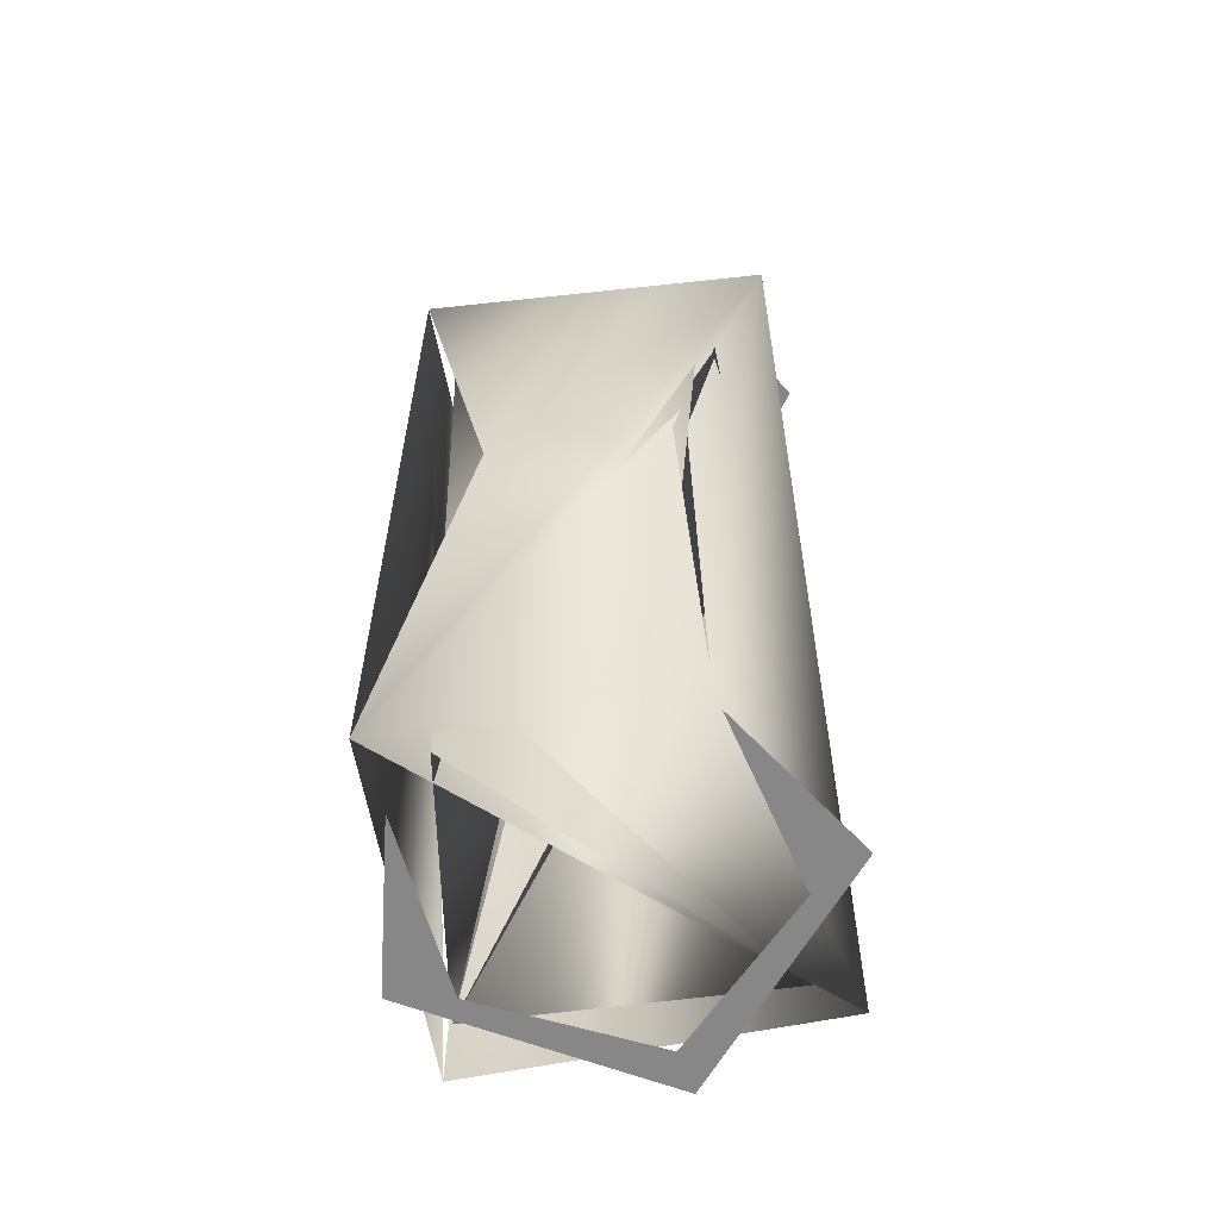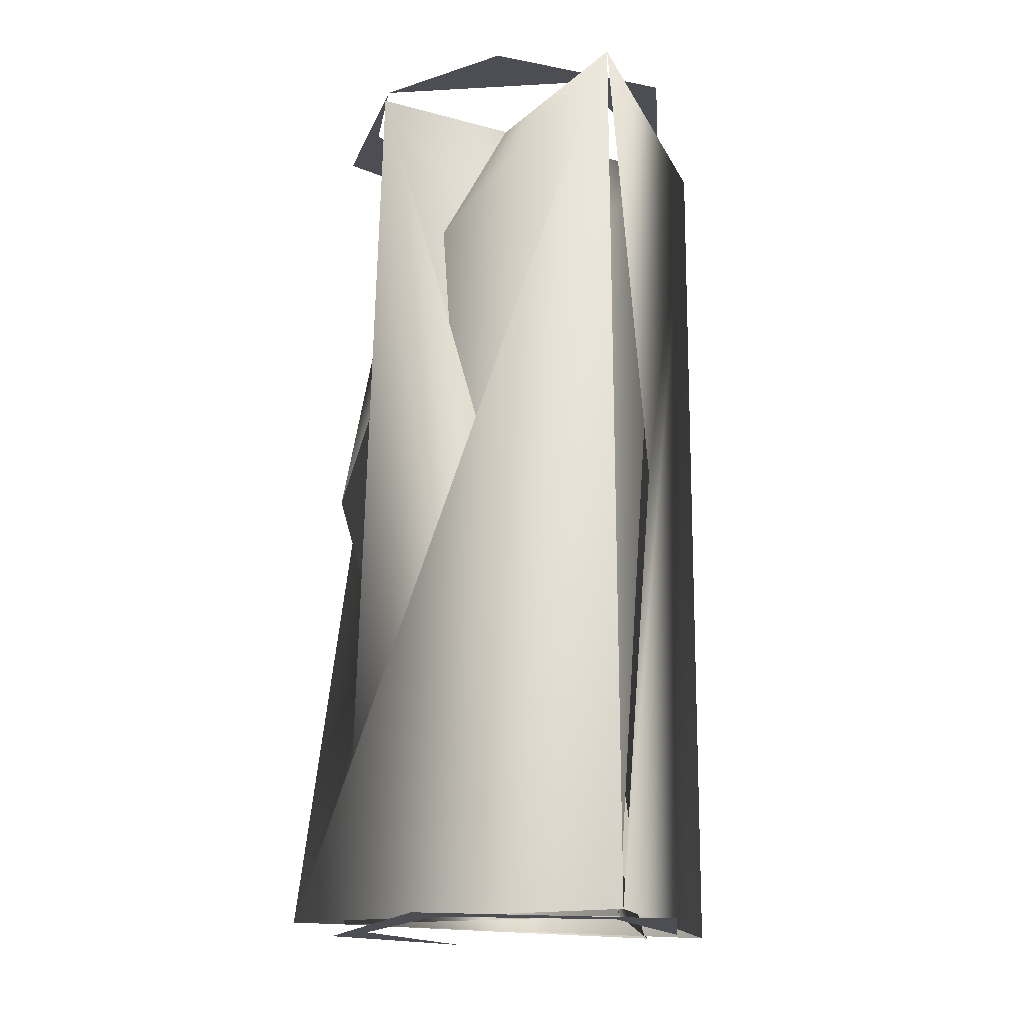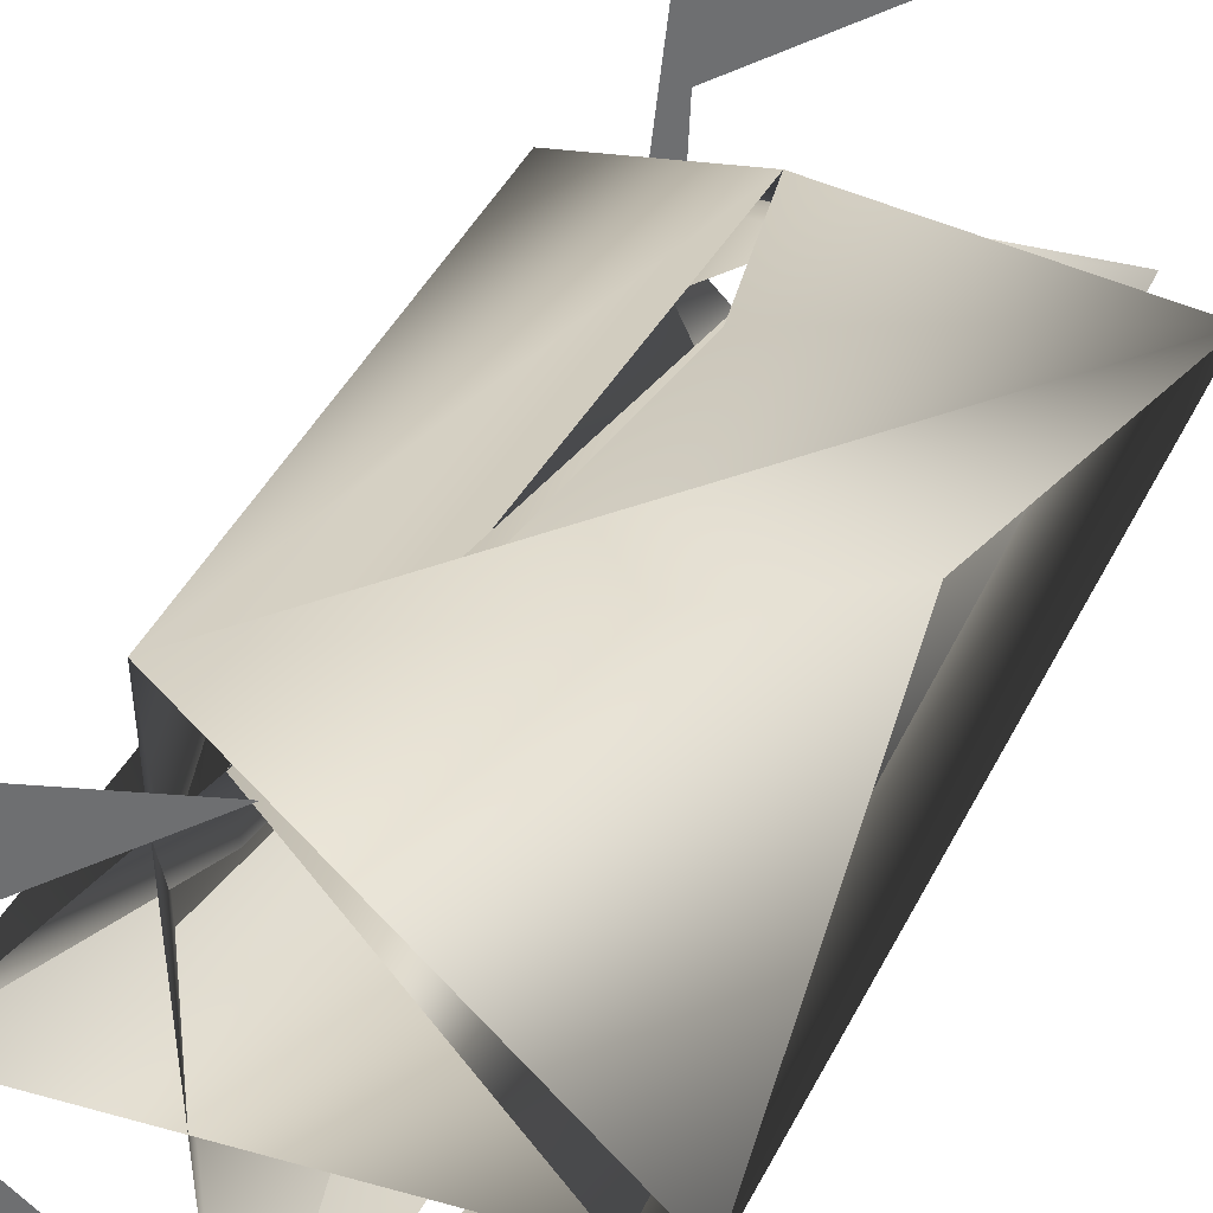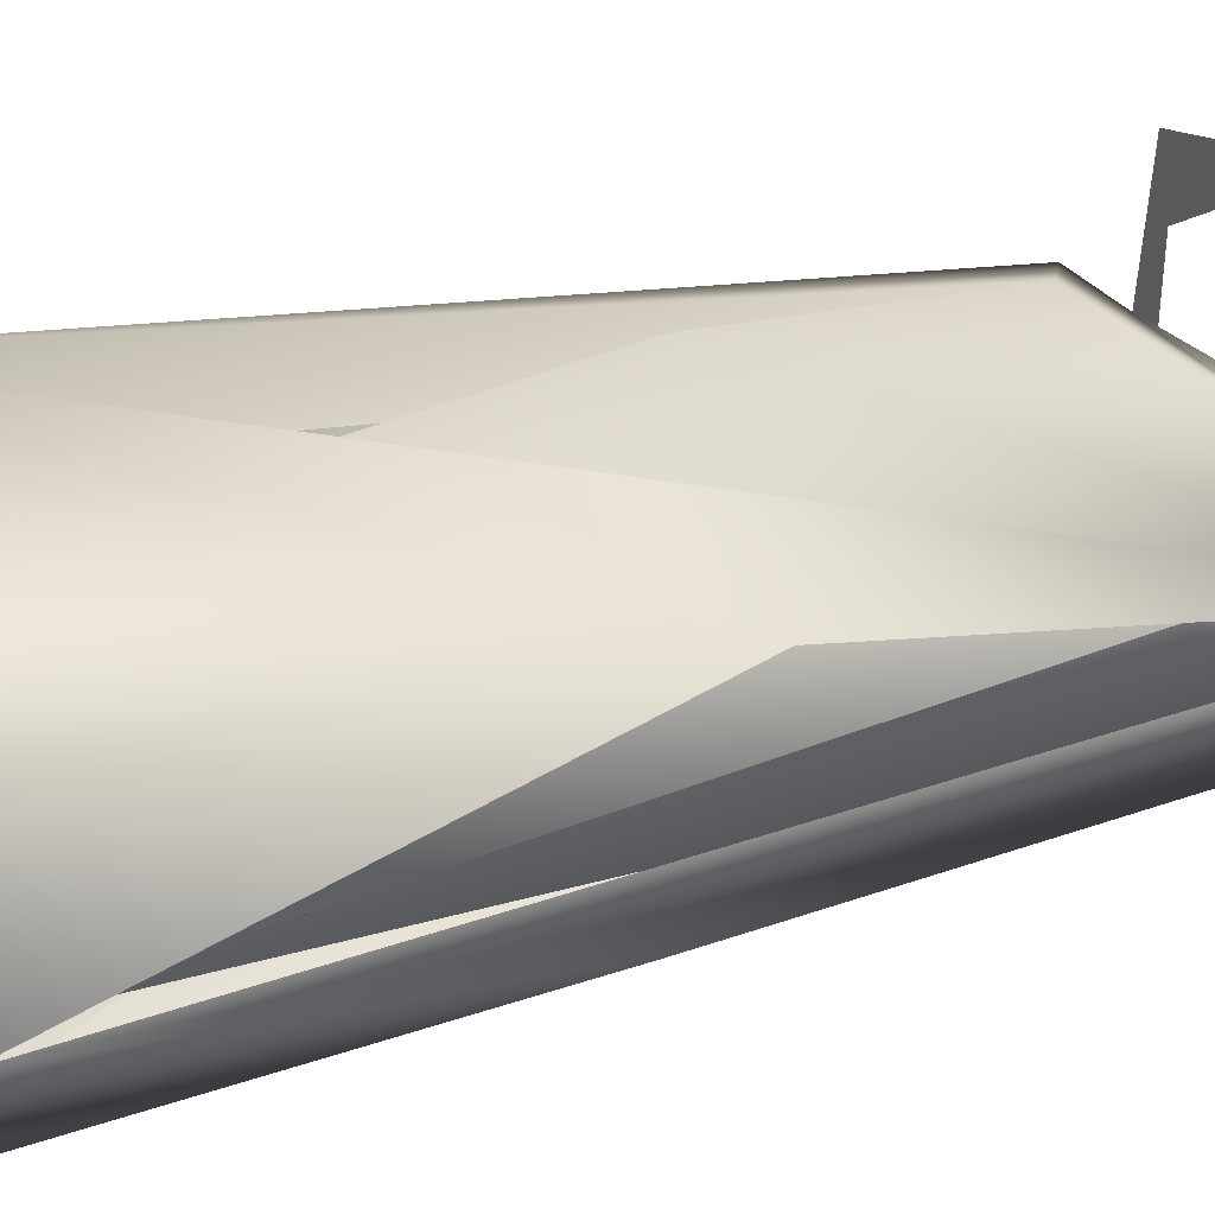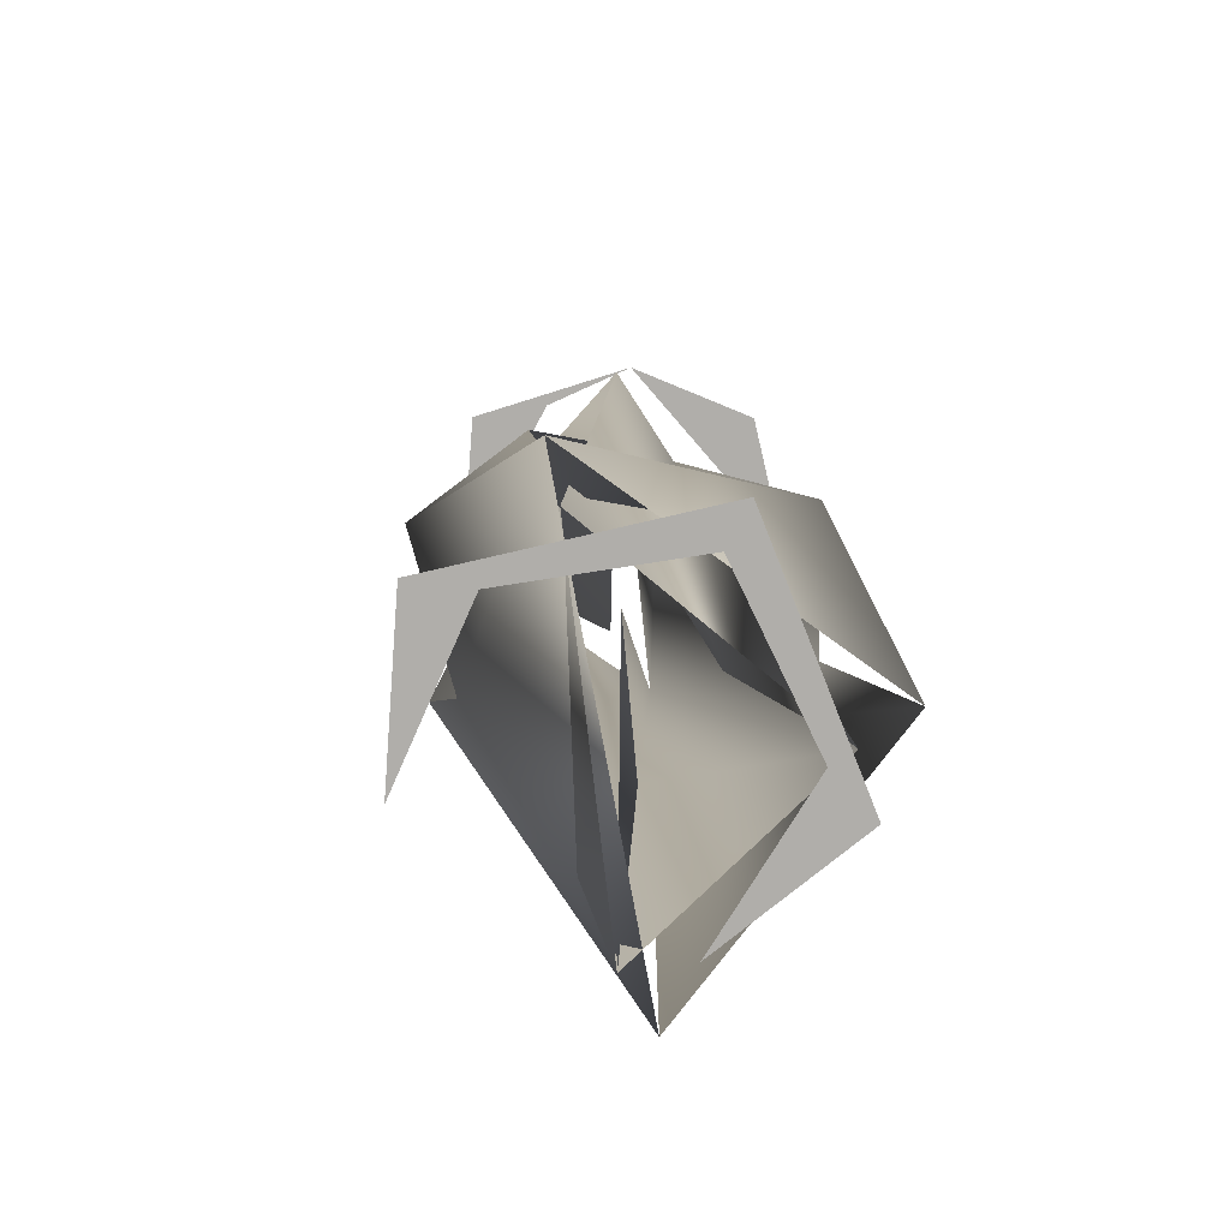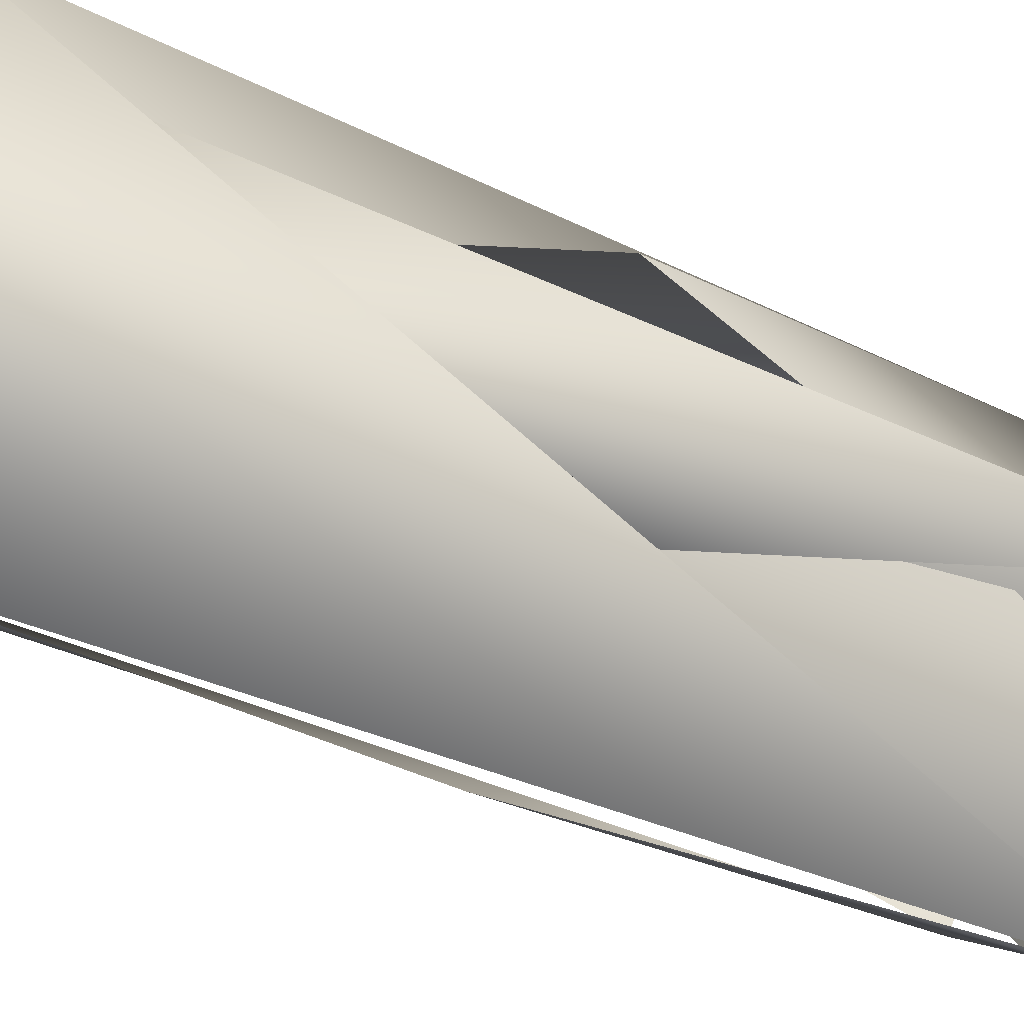
<metadata>
{"format":"obj","ext":"obj","renderer":"f3d","projection":"perspective","resolution":1024,"background":"white","views":[{"elev":-62.5,"azim":-36.5,"up":"+Y"},{"elev":-17.4,"azim":151.6,"up":"+Y"},{"elev":31.9,"azim":-158.1,"up":"+Z"},{"elev":26.6,"azim":-119.7,"up":"+Z"},{"elev":-77.9,"azim":96.1,"up":"+Y"},{"elev":-46.0,"azim":64.4,"up":"+Z"}]}
</metadata>
<code>
g mp7basenozzle_LOD3
v 0.001698 -0.03915 0.004092
v 0.001628 -0.03073 0.003717
v 0.0004256 -0.03738 0.003895
v -0.001602 -0.03914 0.004064
v -0.001725 -0.03072 0.003721
v -0.0004256 -0.03249 0.003895
v 0.001628 -0.03073 0.003717
v 0.001698 -0.03915 0.004092
v -0.0001776 -0.03914 0.002267
v -0.0001776 -0.03914 0.002267
v 8.512e-05 -0.03758 0.003094
v 0.001628 -0.03073 0.003717
v 0.001329 -0.03915 0.005224
v 0.001195 -0.03915 0.004694
v -0.0002228 -0.03915 0.005511
v 0.001622 -0.03915 0.002811
v 0.001276 -0.03915 0.003042
v -0.0007194 -0.03915 0.002158
v -0.0002804 -0.03915 0.002485
v -0.001578 -0.03915 0.003482
v 0.001366 -0.03072 0.004461
v 0.00166 -0.03072 0.003568
v 0.001329 -0.03072 0.005224
v -0.0002228 -0.03072 0.005511
v 0.00218 -0.03915 0.004142
v 0.0001063 -0.03074 0.001768
v 6.949e-05 -0.03913 0.00179
v 0.001183 -0.03758 0.00381
v 0.0003171 -0.03072 0.006041
v 0.001683 -0.03494 0.004457
v 0.001116 -0.03234 0.003814
v 8.512e-05 -0.03758 0.005078
v -0.002102 -0.03913 0.003822
v -0.0005618 -0.03494 0.005578
v 8.106e-05 -0.03234 0.005011
v -0.001683 -0.03494 0.004457
v -0.002126 -0.03074 0.003789
v -0.0005618 -0.03494 0.002212
v 0.0001063 -0.03074 0.001768
v 6.949e-05 -0.03913 0.00179
v -0.002102 -0.03913 0.003822
v 0.0007329 -0.03234 0.003976
v 0.001628 -0.03073 0.003717
v -7.239e-05 -0.03074 0.0056
v 0.0004256 -0.03738 0.003895
v 0.001698 -0.03915 0.004092
v 0.0005618 -0.03494 0.005195
v -8.512e-05 -0.03758 0.004695
v -0.0001776 -0.03914 0.002267
v -0.001602 -0.03914 0.004064
v -0.0007329 -0.03753 0.003814
v -0.001725 -0.03072 0.003721
v -0.0004256 -0.03249 0.003895
v -8.385e-10 -0.03254 0.003531
v 0.001628 -0.03073 0.003717
v 8.512e-05 -0.03758 0.003094
v -8.512e-05 -0.03758 0.004695
v -7.239e-05 -0.03074 0.0056
v -0.001602 -0.03914 0.004064
v 0.001698 -0.03915 0.004092
v -0.0007194 -0.03072 0.002158
v 1.246e-10 -0.03072 0.002416
v -0.001578 -0.03072 0.003482
v 0.001015 -0.03072 0.002376
v 0.00166 -0.03072 0.003568
g mp7basenozzle_LOD3_0
f 3 2 1
f 6 5 4
f 9 8 7
f 12 11 10
f 15 14 13
f 16 13 14
f 17 16 14
f 18 16 17
f 19 18 17
f 19 20 18
f 23 22 21
f 24 23 21
f 27 26 25
f 28 25 26
f 29 25 28
f 28 30 29
f 26 31 28
f 30 31 29
f 26 29 31
f 25 29 32
f 33 25 32
f 32 34 33
f 33 34 35
f 29 35 32
f 35 29 33
f 36 33 29
f 37 36 29
f 39 38 37
f 38 40 37
f 41 37 40
f 44 43 42
f 44 42 45
f 45 46 44
f 47 44 46
f 48 47 46
f 51 50 49
f 49 52 51
f 52 53 51
f 54 52 49
f 55 52 54
f 54 56 55
f 52 58 57
f 57 59 52
f 57 60 59
f 63 62 61
f 64 61 62
f 65 64 62

</code>
